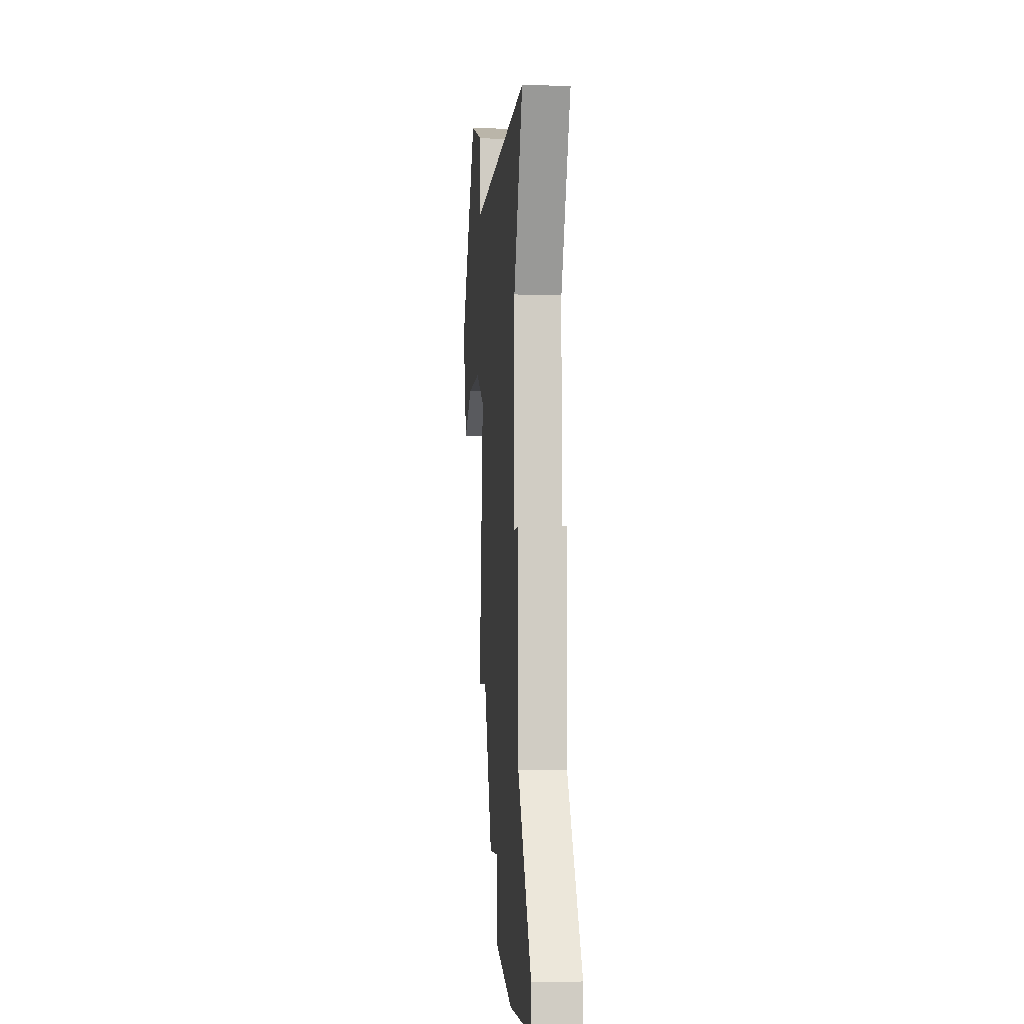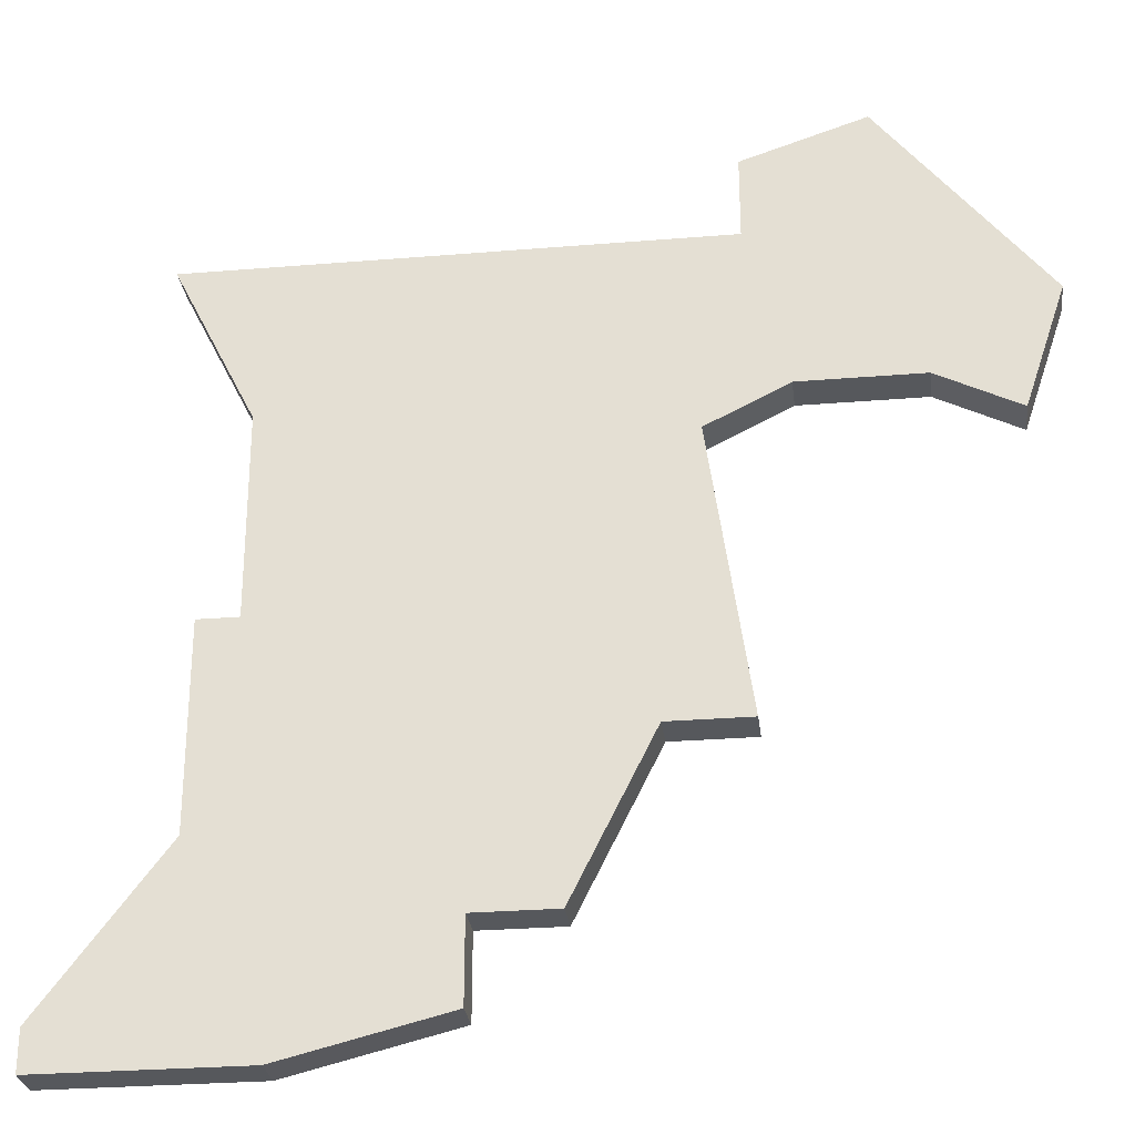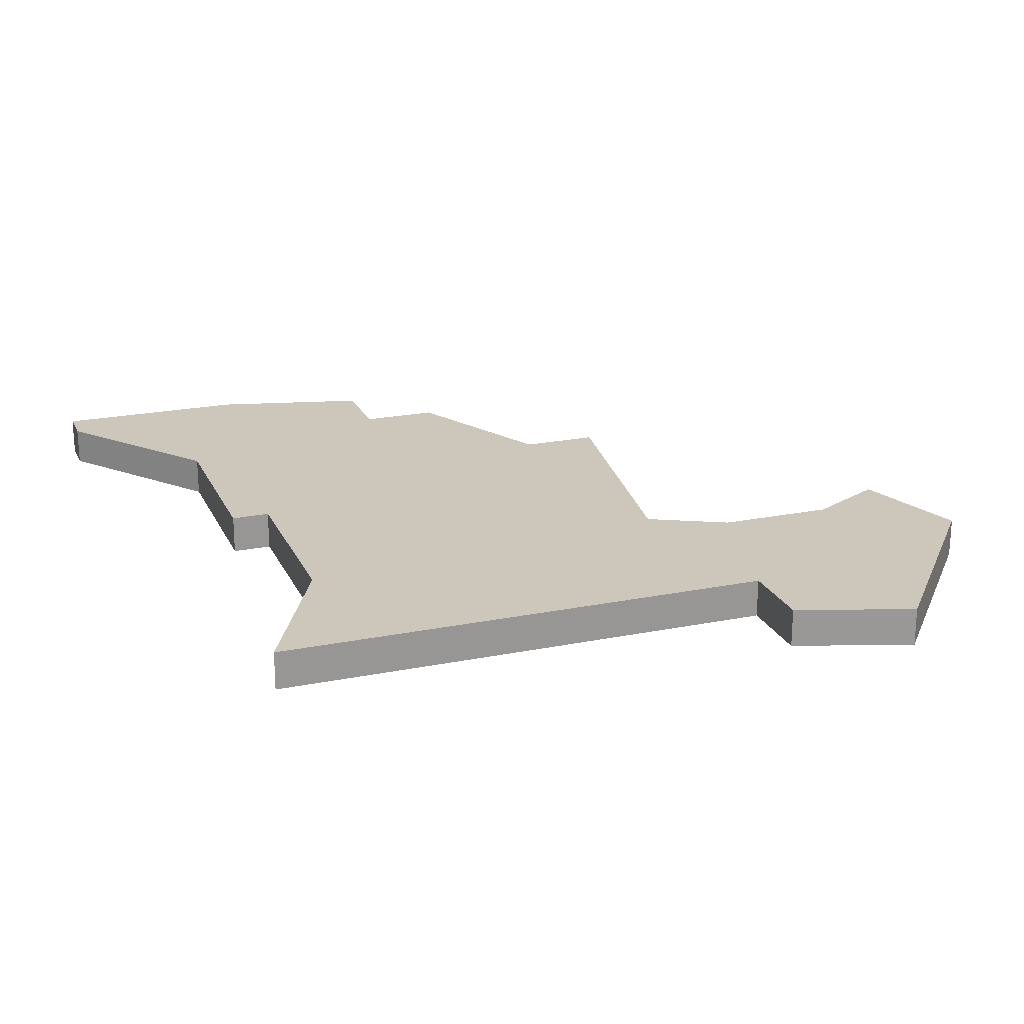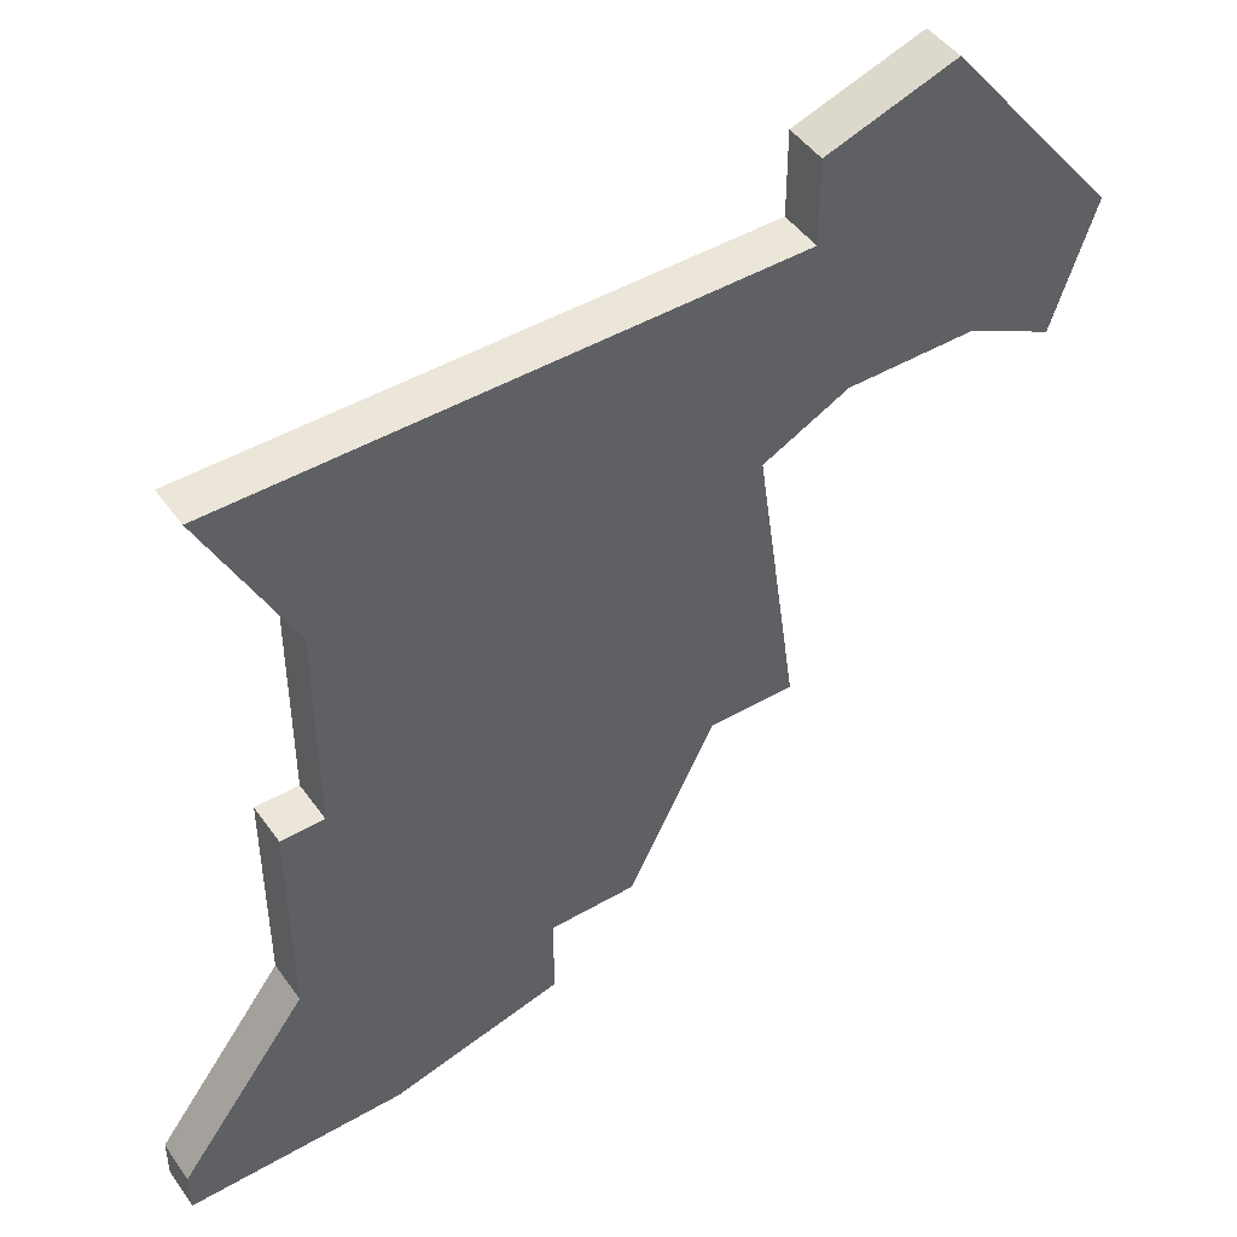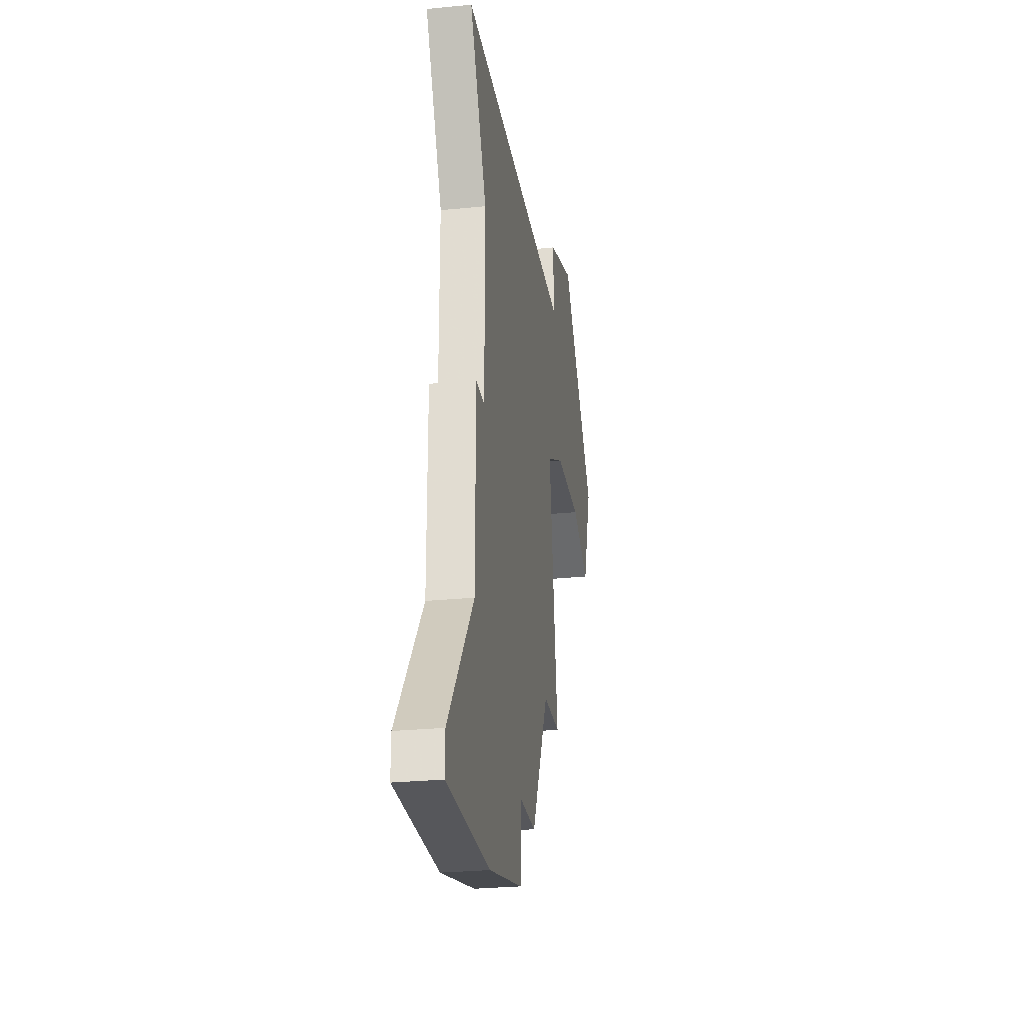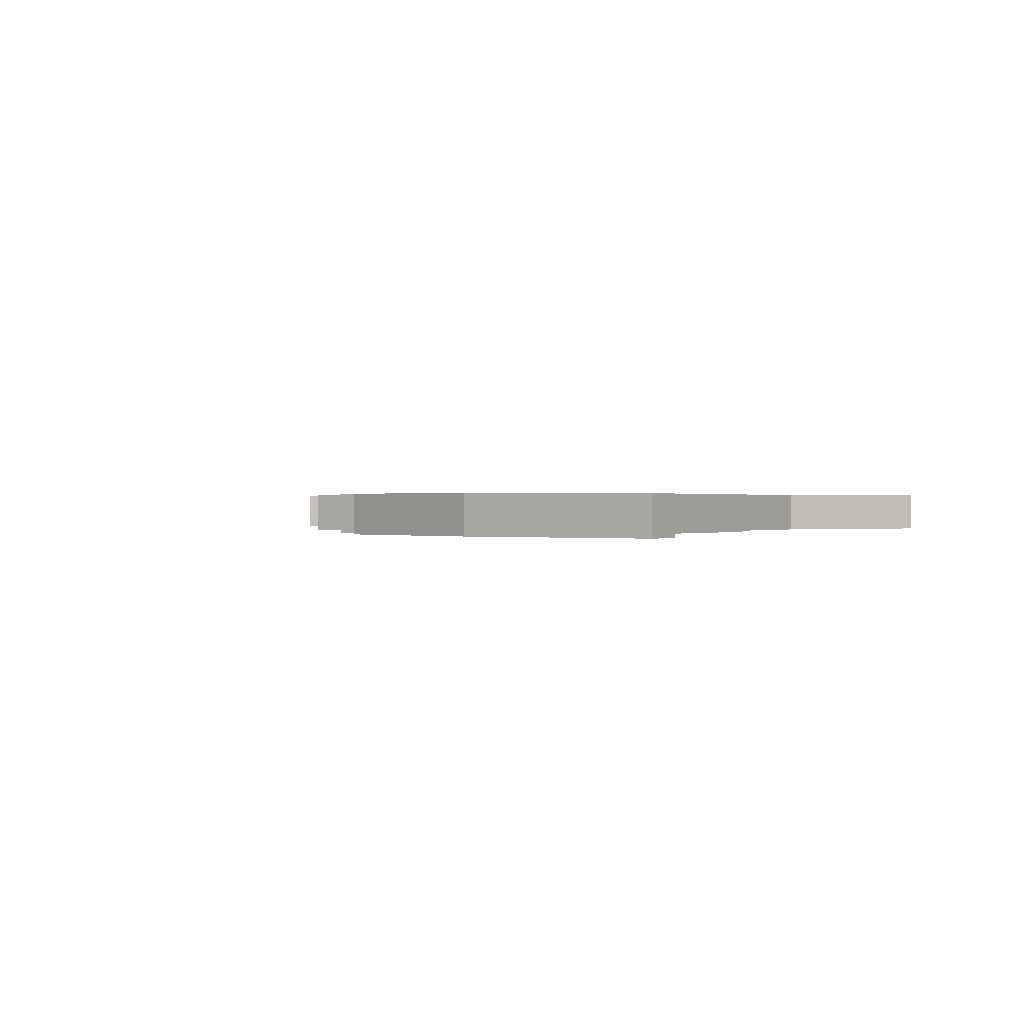
<metadata>
{"format":"obj","ext":"obj","renderer":"f3d","projection":"perspective","resolution":1024,"background":"white","views":[{"elev":-5.1,"azim":85.5,"up":"+Y"},{"elev":-28.3,"azim":-172.9,"up":"+Y"},{"elev":21.5,"azim":160.3,"up":"+Z"},{"elev":46.8,"azim":146.5,"up":"+Y"},{"elev":-27.1,"azim":98.9,"up":"+Y"},{"elev":0.3,"azim":33.7,"up":"+Z"}]}
</metadata>
<code>
v 3121 -500 0
v 3121 -500 1
v 3121 -502 0
v 3121 -502 1
v 3112 -481 0
v 3112 -481 1
v 3128 -484 0
v 3128 -484 1
v 3111 -488 0
v 3111 -488 1
v 3119 -500 0
v 3119 -500 1
v 3127 -498 0
v 3127 -498 1
v 3127 -493 0
v 3127 -493 1
v 3126 -488 0
v 3126 -488 1
v 3126 -493 0
v 3126 -493 1
v 3109 -489 0
v 3109 -489 1
v 3117 -496 0
v 3117 -496 1
v 3125 -503 0
v 3125 -503 1
v 3108 -486 0
v 3108 -486 1
v 3116 -489 0
v 3116 -489 1
v 3115 -496 0
v 3115 -496 1
v 3115 -482 0
v 3115 -482 1
v 3115 -484 0
v 3115 -484 1
v 3123 -484 0
v 3123 -484 1
v 3114 -488 0
v 3114 -488 1
v 3130 -502 0
v 3130 -502 1
v 3130 -503 0
v 3130 -503 1
f 23 29 19
f 31 29 23
f 29 35 37
f 5 9 27
f 21 27 9
f 35 9 5
f 5 33 35
f 29 39 35
f 39 9 35
f 11 23 1
f 25 3 1
f 41 43 25
f 13 25 1
f 41 25 13
f 37 17 29
f 29 17 19
f 7 17 37
f 19 15 13
f 19 13 1
f 1 23 19
f 20 30 24
f 24 30 32
f 38 36 30
f 28 10 6
f 10 28 22
f 6 10 36
f 36 34 6
f 36 40 30
f 36 10 40
f 2 24 12
f 2 4 26
f 26 44 42
f 2 26 14
f 14 26 42
f 30 18 38
f 20 18 30
f 38 18 8
f 14 16 20
f 2 14 20
f 20 24 2
f 28 6 27
f 27 6 5
f 22 28 21
f 21 28 27
f 10 22 9
f 9 22 21
f 40 10 39
f 39 10 9
f 30 40 29
f 29 40 39
f 32 30 31
f 31 30 29
f 24 32 23
f 23 32 31
f 12 24 11
f 11 24 23
f 2 12 1
f 1 12 11
f 4 2 3
f 3 2 1
f 26 4 25
f 25 4 3
f 44 26 43
f 43 26 25
f 42 44 41
f 41 44 43
f 14 42 13
f 13 42 41
f 16 14 15
f 15 14 13
f 20 16 19
f 19 16 15
f 18 20 17
f 17 20 19
f 8 18 7
f 7 18 17
f 38 8 37
f 37 8 7
f 36 38 35
f 35 38 37
f 6 34 5
f 5 34 33
f 34 36 33
f 33 36 35

</code>
